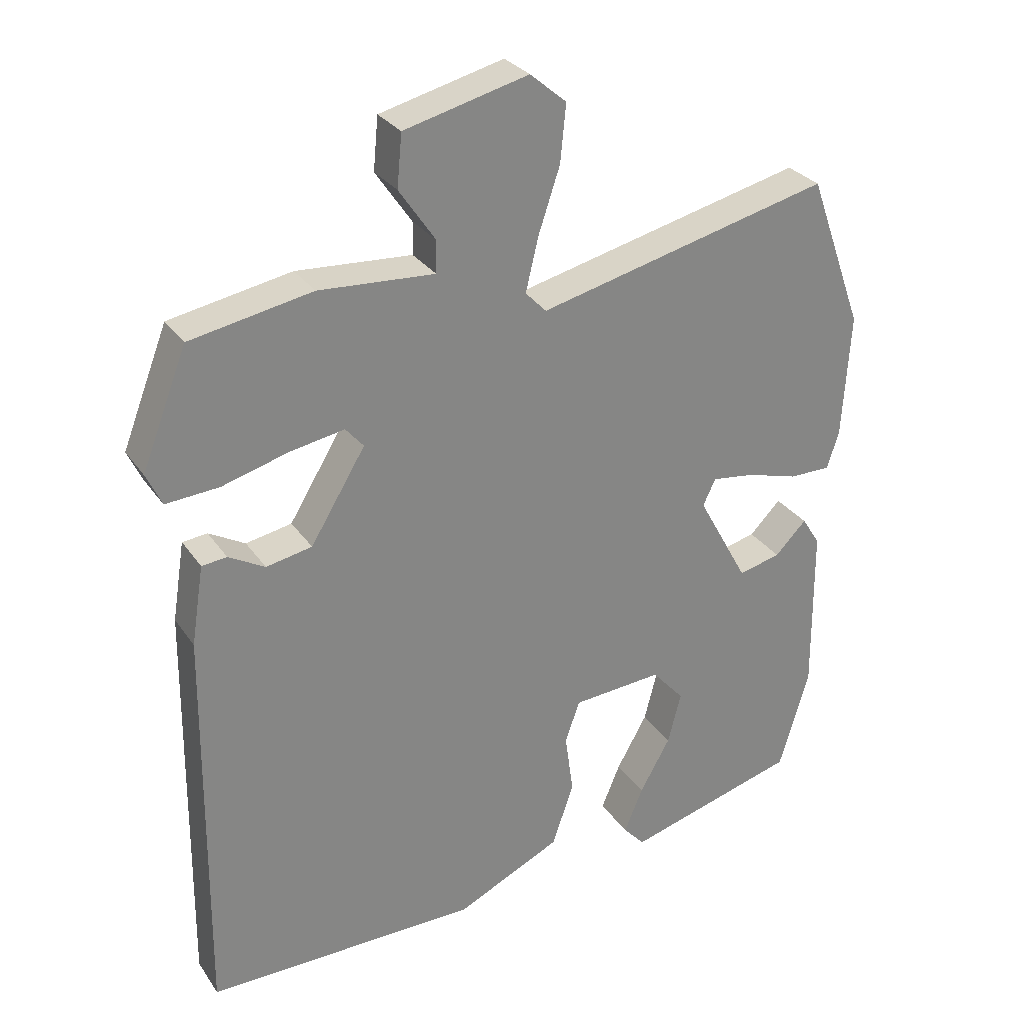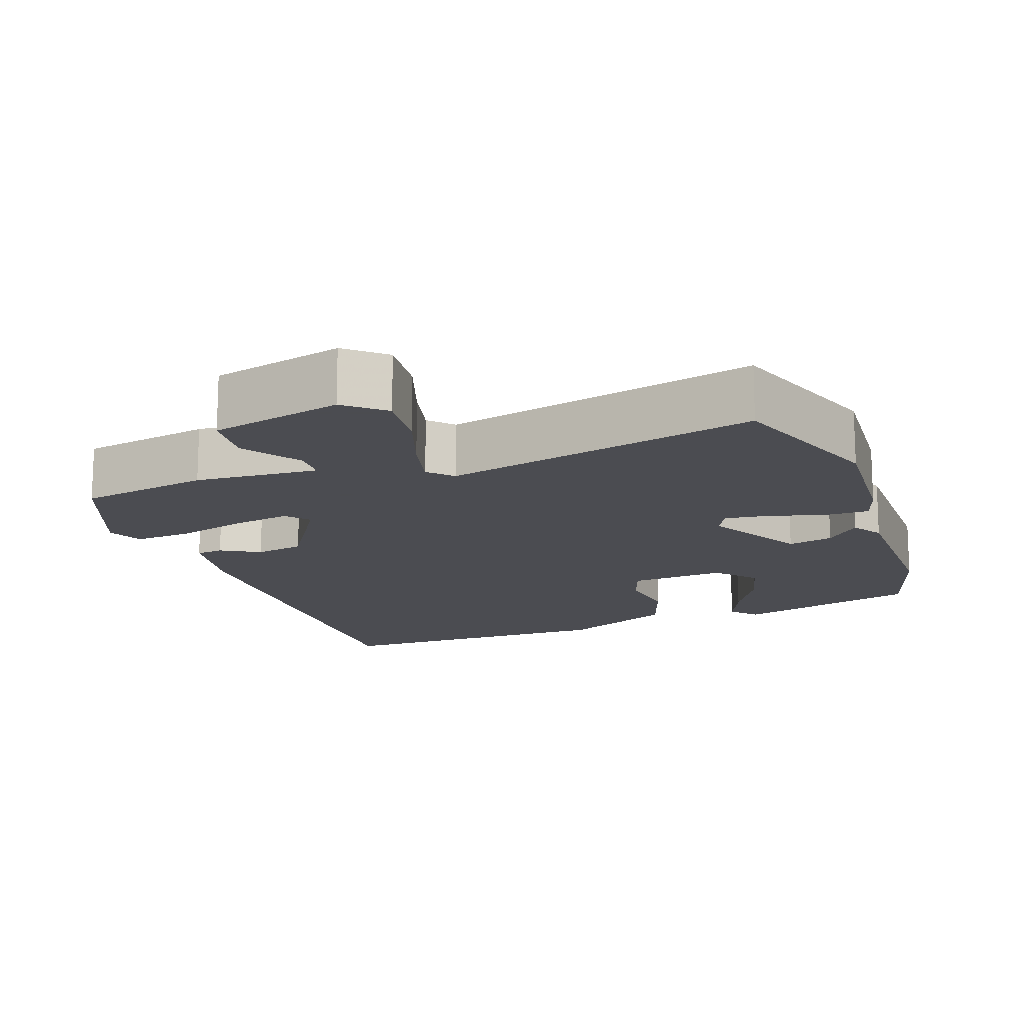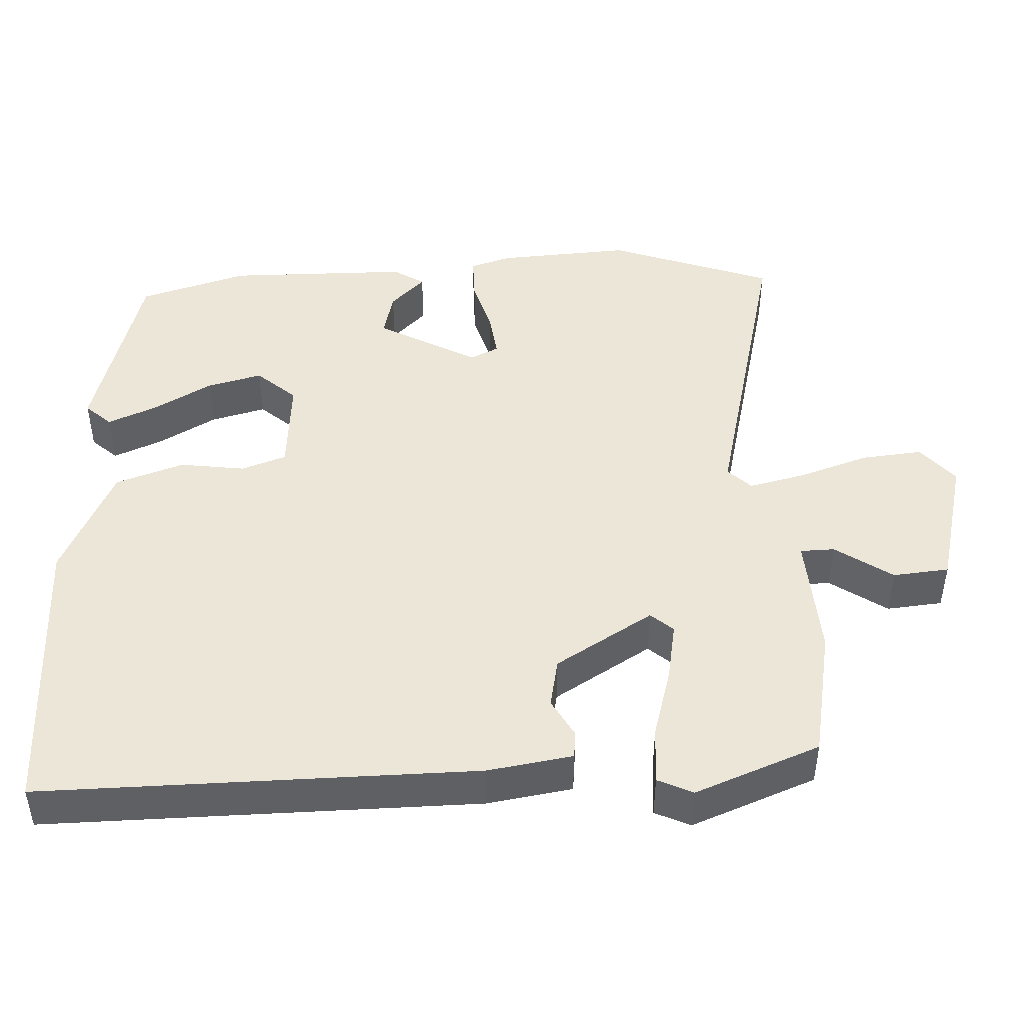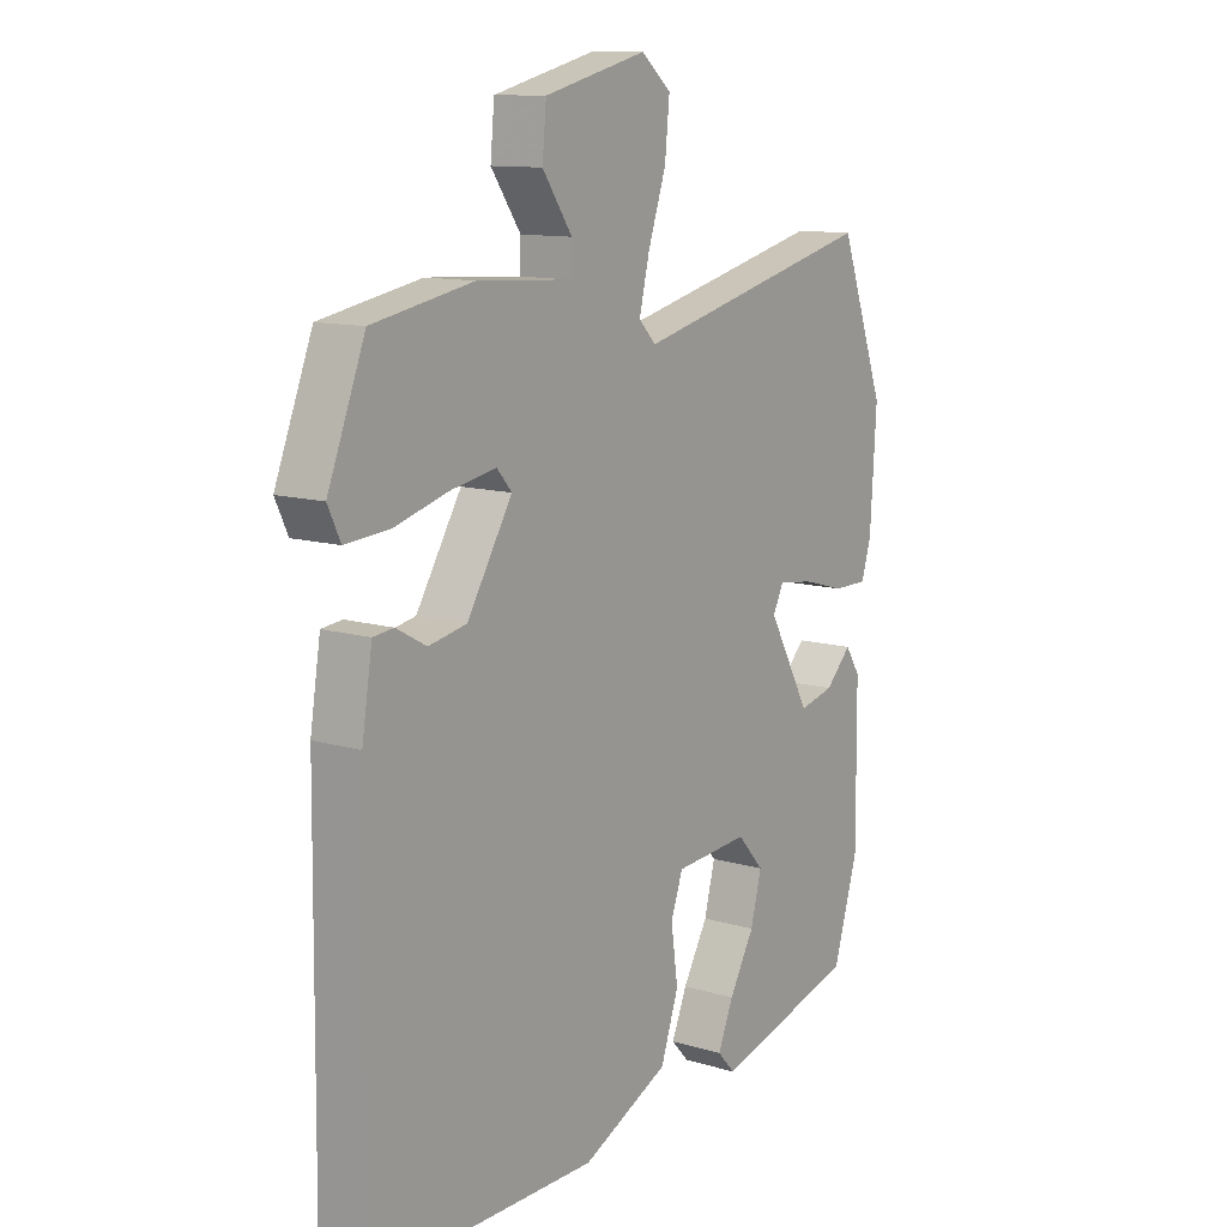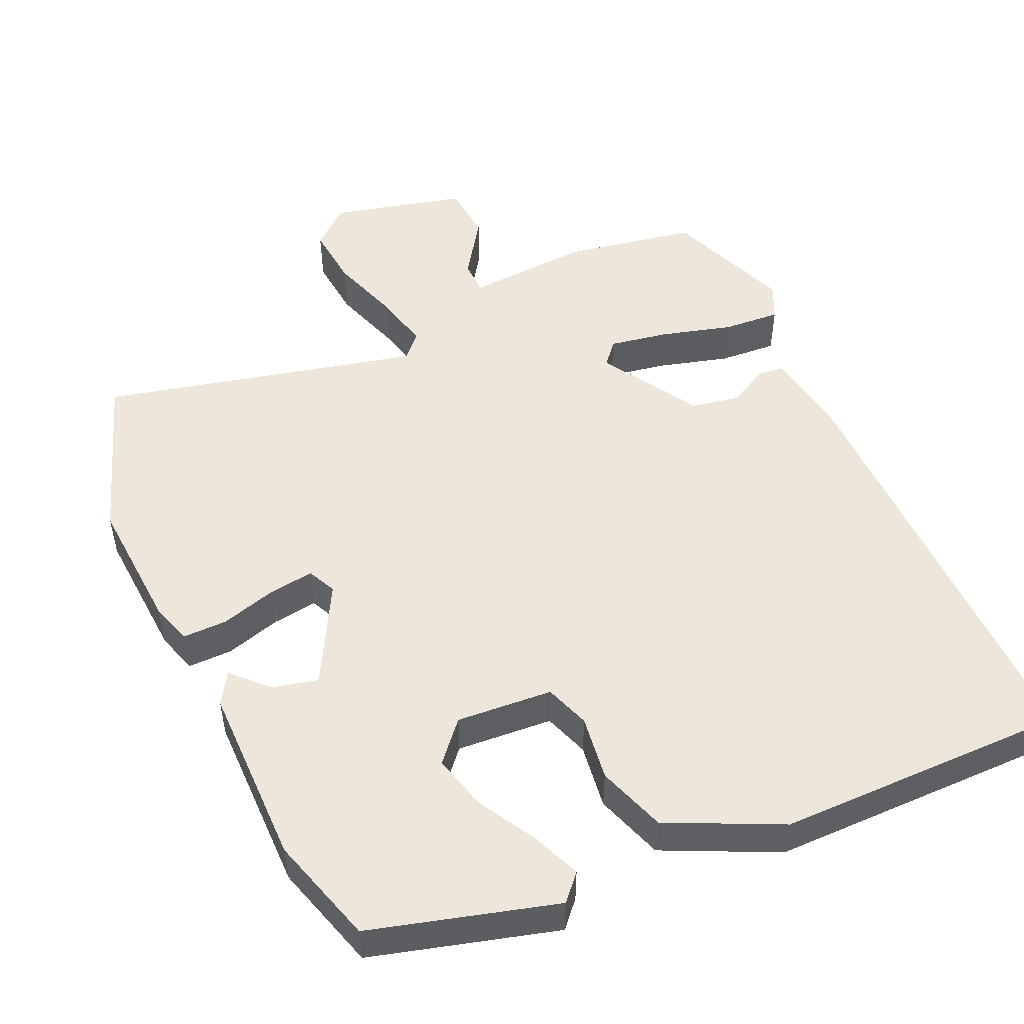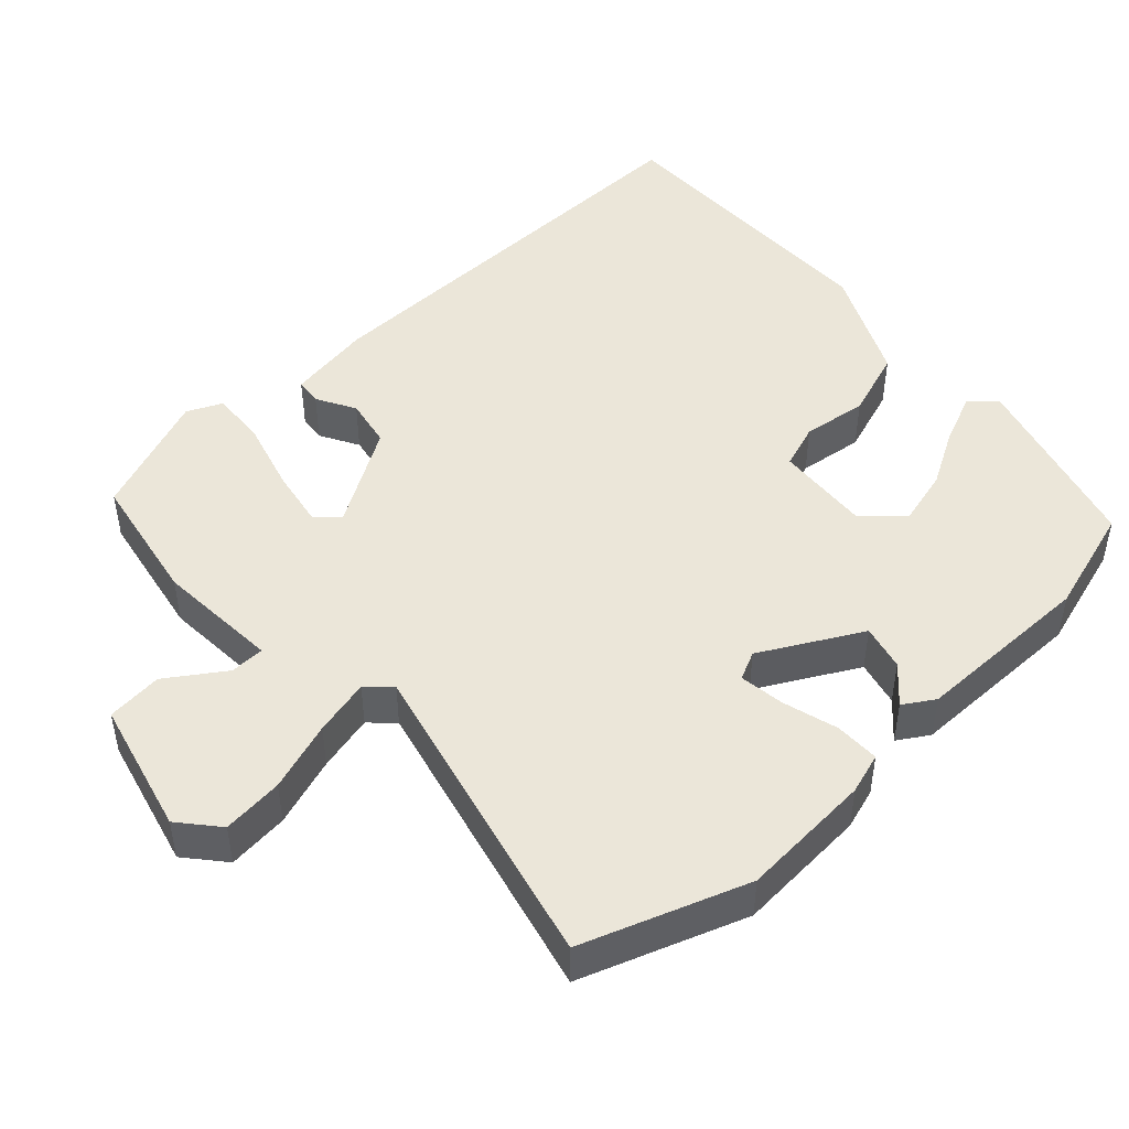
<metadata>
{"format":"obj","ext":"obj","renderer":"f3d","projection":"perspective","resolution":1024,"background":"white","views":[{"elev":28.9,"azim":-27.6,"up":"+Z"},{"elev":-15.3,"azim":19.4,"up":"+Y"},{"elev":46.3,"azim":-92.7,"up":"+Y"},{"elev":11.6,"azim":-54.3,"up":"+Z"},{"elev":51.4,"azim":155.5,"up":"+Y"},{"elev":47.5,"azim":47.0,"up":"+Y"}]}
</metadata>
<code>
v 0.482 0.07 -0.407
v 0.234 0.07 -0.477
v 0.203 0.07 -0.443
v 0.23 0.07 -0.378
v 0.274 0.07 -0.3
v 0.293 0.07 -0.226
v 0.247 0.07 -0.174
v 0.118 0.07 -0.184
v 0.097 0.07 -0.244
v 0.109 0.07 -0.331
v 0.078 0.07 -0.422
v -0.073 0.07 -0.494
v -0.466 0.07 -0.497
v -0.46 0.07 0.084
v -0.442 0.07 0.198
v -0.406 0.07 0.202
v -0.354 0.07 0.173
v -0.288 0.07 0.186
v -0.209 0.07 0.316
v -0.235 0.07 0.346
v -0.313 0.07 0.332
v -0.408 0.07 0.305
v -0.485 0.07 0.299
v -0.507 0.07 0.346
v -0.442 0.07 0.513
v -0.267 0.07 0.546
v -0.101 0.07 0.536
v -0.1 0.07 0.582
v -0.152 0.07 0.658
v -0.145 0.07 0.733
v 0.033 0.07 0.778
v 0.085 0.07 0.734
v 0.077 0.07 0.652
v 0.046 0.07 0.559
v 0.028 0.07 0.483
v 0.058 0.07 0.452
v 0.48 0.07 0.555
v 0.559 0.07 0.336
v 0.548 0.07 0.158
v 0.531 0.07 0.103
v 0.471 0.07 0.103
v 0.397 0.07 0.124
v 0.336 0.07 0.132
v 0.318 0.07 0.094
v 0.391 0.07 -0.039
v 0.452 0.07 -0.024
v 0.497 0.07 0.022
v 0.523 0.07 -0.019
v 0.525 0.07 -0.262
v 0.482 0 -0.407
v 0.234 0 -0.477
v 0.203 0 -0.443
v 0.23 0 -0.378
v 0.274 0 -0.3
v 0.293 0 -0.226
v 0.247 0 -0.174
v 0.118 0 -0.184
v 0.097 0 -0.244
v 0.109 0 -0.331
v 0.078 0 -0.422
v -0.073 0 -0.494
v -0.466 0 -0.497
v -0.46 0 0.084
v -0.442 0 0.198
v -0.406 0 0.202
v -0.354 0 0.173
v -0.288 0 0.186
v -0.209 0 0.316
v -0.235 0 0.346
v -0.313 0 0.332
v -0.408 0 0.305
v -0.485 0 0.299
v -0.507 0 0.346
v -0.442 0 0.513
v -0.267 0 0.546
v -0.101 0 0.536
v -0.1 0 0.582
v -0.152 0 0.658
v -0.145 0 0.733
v 0.033 0 0.778
v 0.085 0 0.734
v 0.077 0 0.652
v 0.046 0 0.559
v 0.028 0 0.483
v 0.058 0 0.452
v 0.48 0 0.555
v 0.559 0 0.336
v 0.548 0 0.158
v 0.531 0 0.103
v 0.471 0 0.103
v 0.397 0 0.124
v 0.336 0 0.132
v 0.318 0 0.094
v 0.391 0 -0.039
v 0.452 0 -0.024
v 0.497 0 0.022
v 0.523 0 -0.019
v 0.525 0 -0.262
f 46 47 48 49
f 45 46 49 1
f 44 45 1
f 39 40 41 42
f 39 42 43
f 36 37 38 39
f 36 39 43
f 35 36 43 44
f 31 32 33 34
f 31 34 35
f 28 29 30 31
f 27 28 31 35
f 21 22 23 24
f 20 21 24 25
f 14 15 16 17
f 14 17 18
f 13 14 18
f 12 13 18 19
f 9 10 11 12
f 8 9 12 19
f 2 3 4 5
f 2 5 6
f 1 2 6
f 44 1 6 7
f 20 25 26 27
f 19 20 27 35
f 19 35 44
f 7 8 19 44
f 98 97 96 95
f 50 98 95 94
f 50 94 93
f 91 90 89 88
f 92 91 88
f 88 87 86 85
f 92 88 85
f 93 92 85 84
f 83 82 81 80
f 84 83 80
f 80 79 78 77
f 84 80 77 76
f 73 72 71 70
f 74 73 70 69
f 66 65 64 63
f 67 66 63
f 67 63 62
f 68 67 62 61
f 61 60 59 58
f 68 61 58 57
f 54 53 52 51
f 55 54 51
f 55 51 50
f 56 55 50 93
f 76 75 74 69
f 84 76 69 68
f 93 84 68
f 93 68 57 56
f 1 50 51 2
f 2 51 52 3
f 3 52 53 4
f 4 53 54 5
f 5 54 55 6
f 6 55 56 7
f 7 56 57 8
f 8 57 58 9
f 9 58 59 10
f 10 59 60 11
f 11 60 61 12
f 12 61 62 13
f 13 62 63 14
f 14 63 64 15
f 15 64 65 16
f 16 65 66 17
f 17 66 67 18
f 18 67 68 19
f 19 68 69 20
f 20 69 70 21
f 21 70 71 22
f 22 71 72 23
f 23 72 73 24
f 24 73 74 25
f 25 74 75 26
f 26 75 76 27
f 27 76 77 28
f 28 77 78 29
f 29 78 79 30
f 30 79 80 31
f 31 80 81 32
f 32 81 82 33
f 33 82 83 34
f 34 83 84 35
f 35 84 85 36
f 36 85 86 37
f 37 86 87 38
f 38 87 88 39
f 39 88 89 40
f 40 89 90 41
f 41 90 91 42
f 42 91 92 43
f 43 92 93 44
f 44 93 94 45
f 45 94 95 46
f 46 95 96 47
f 47 96 97 48
f 48 97 98 49
f 49 98 50 1

</code>
